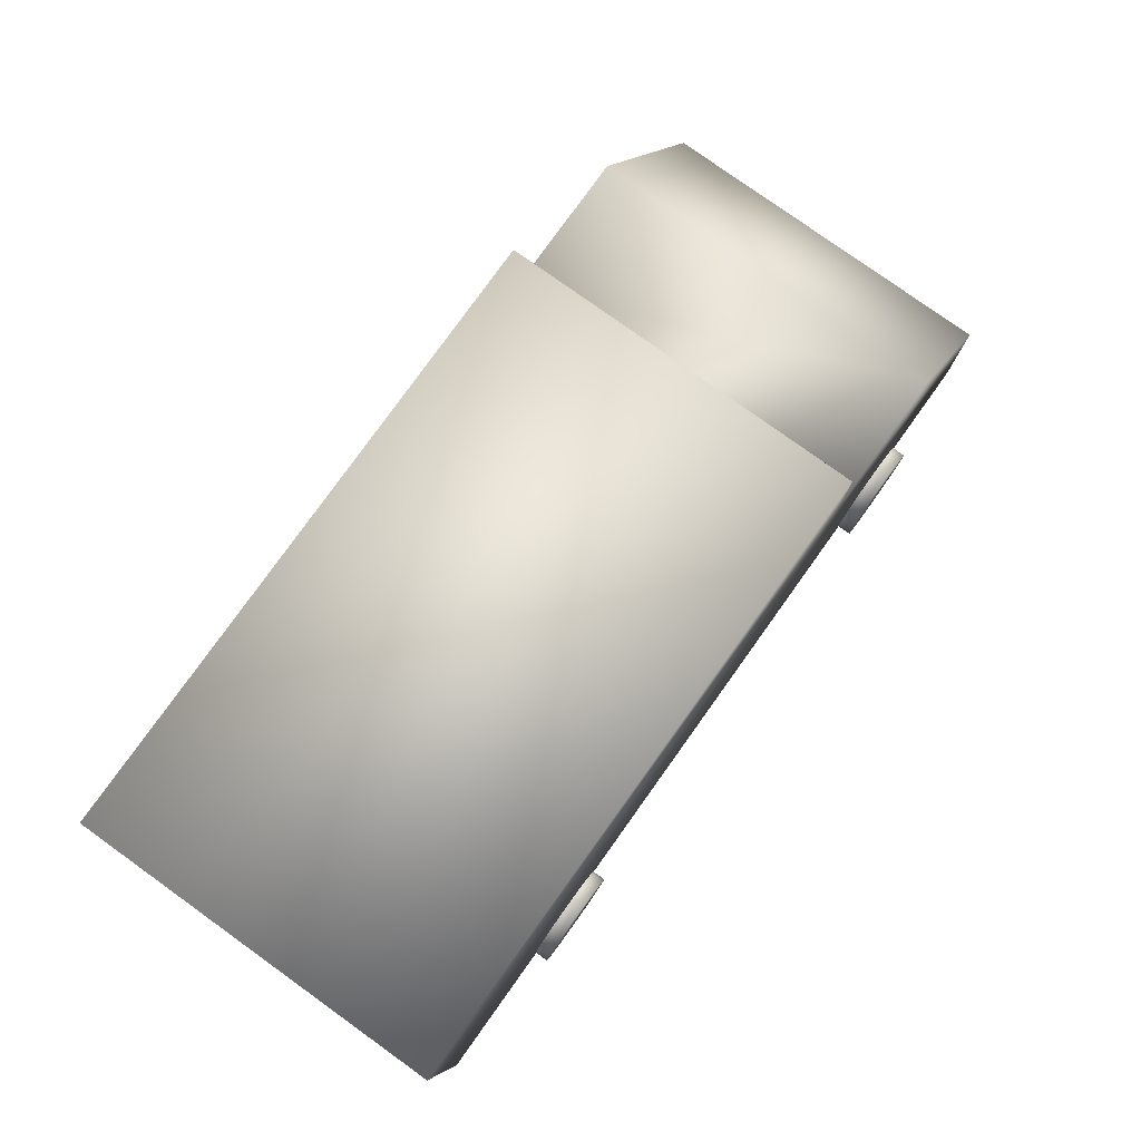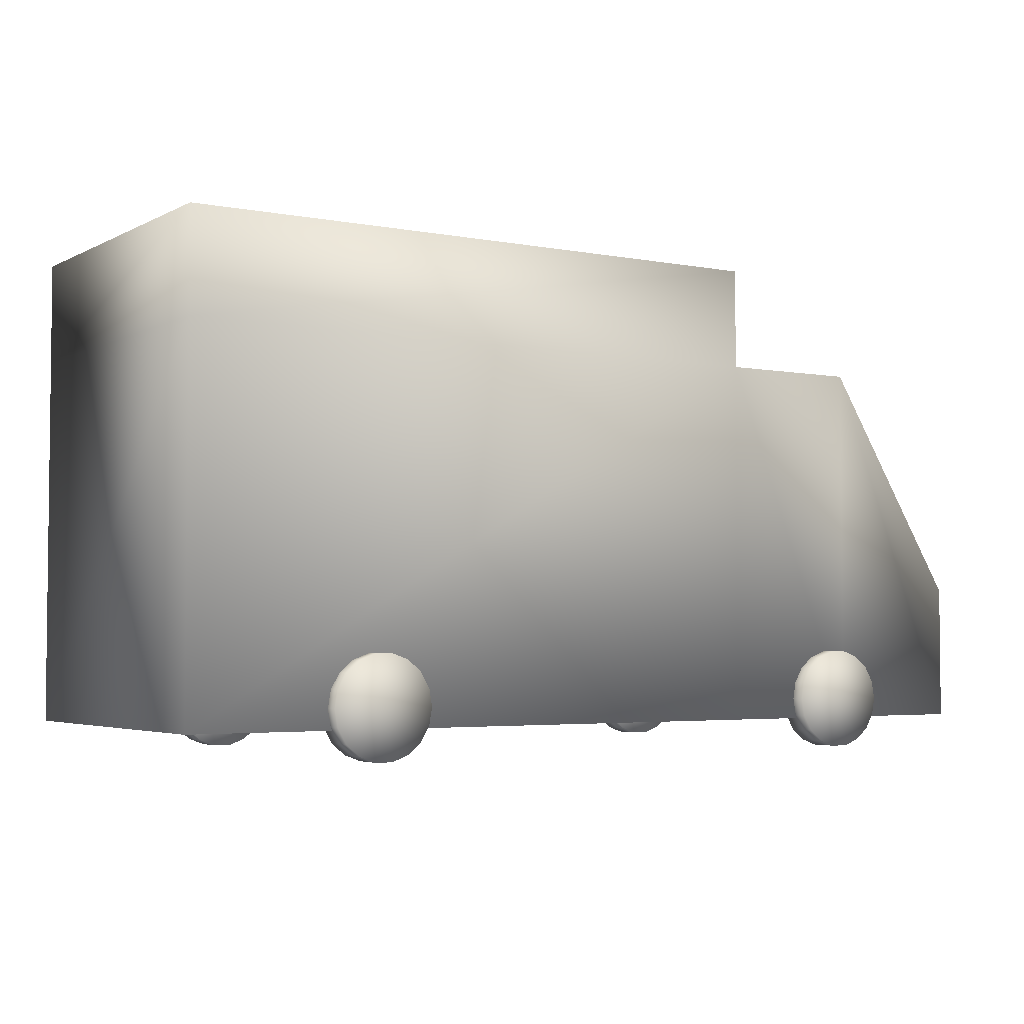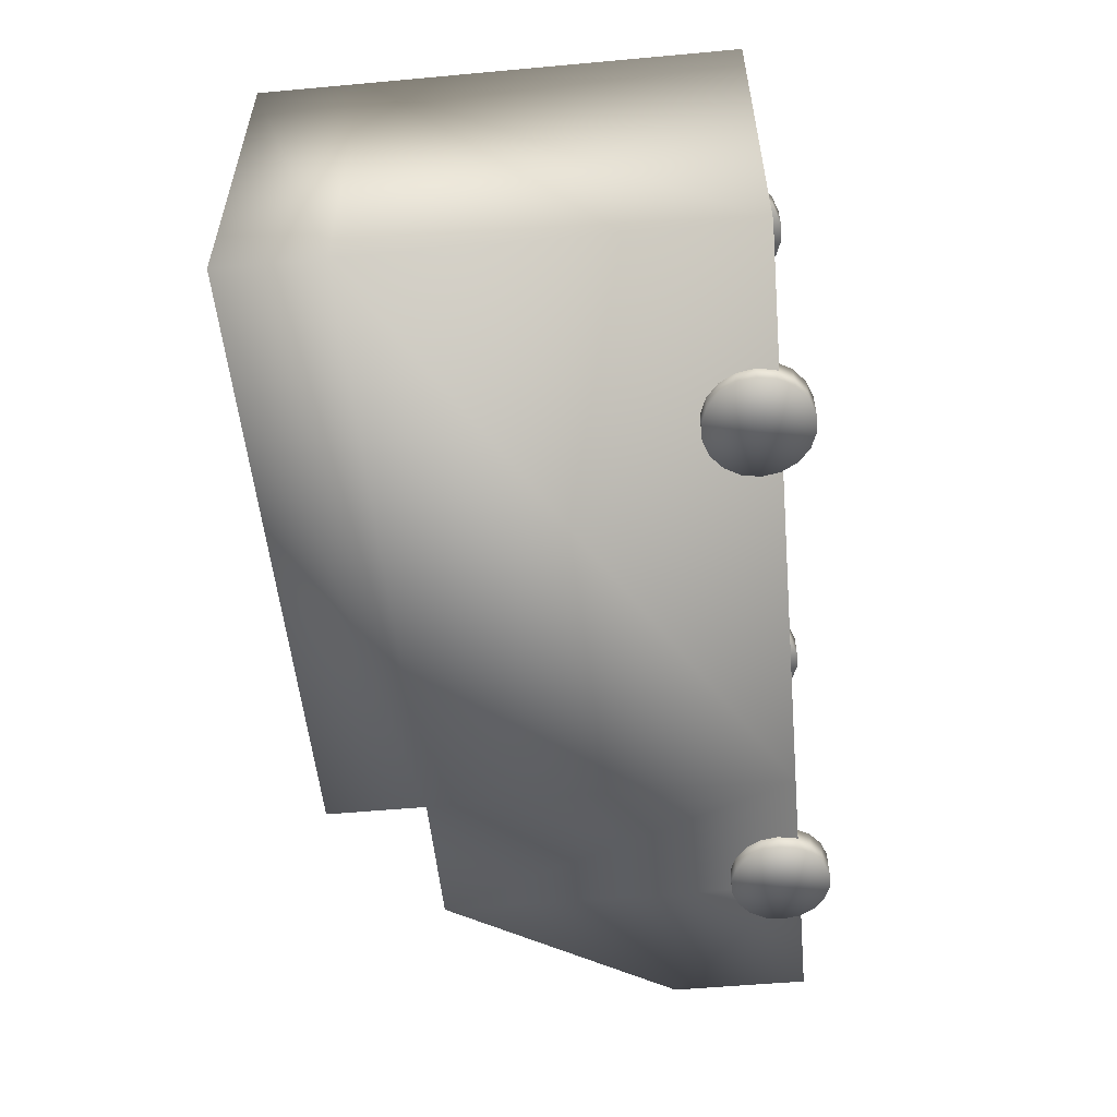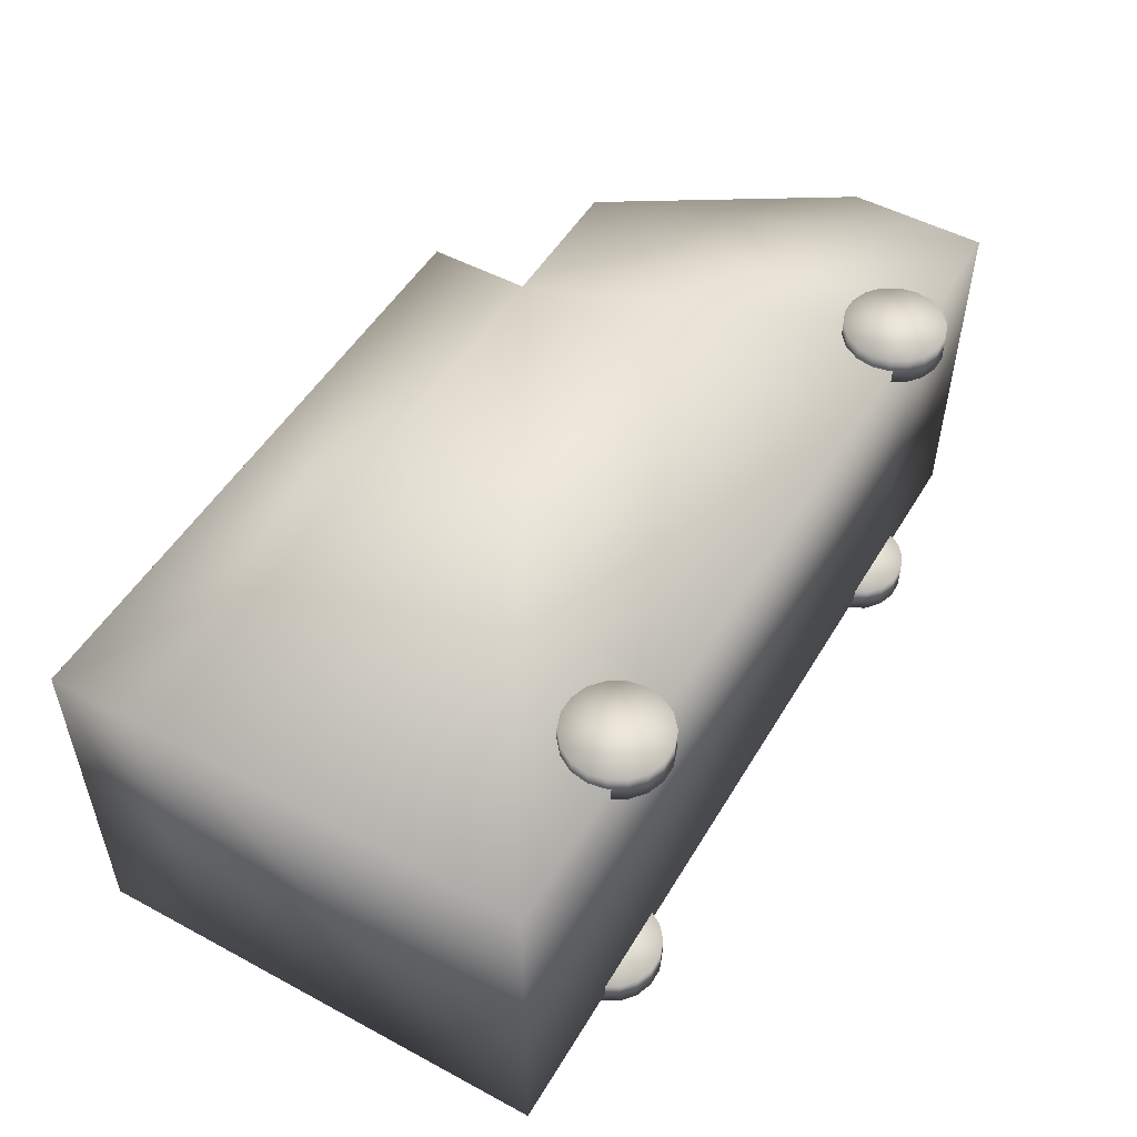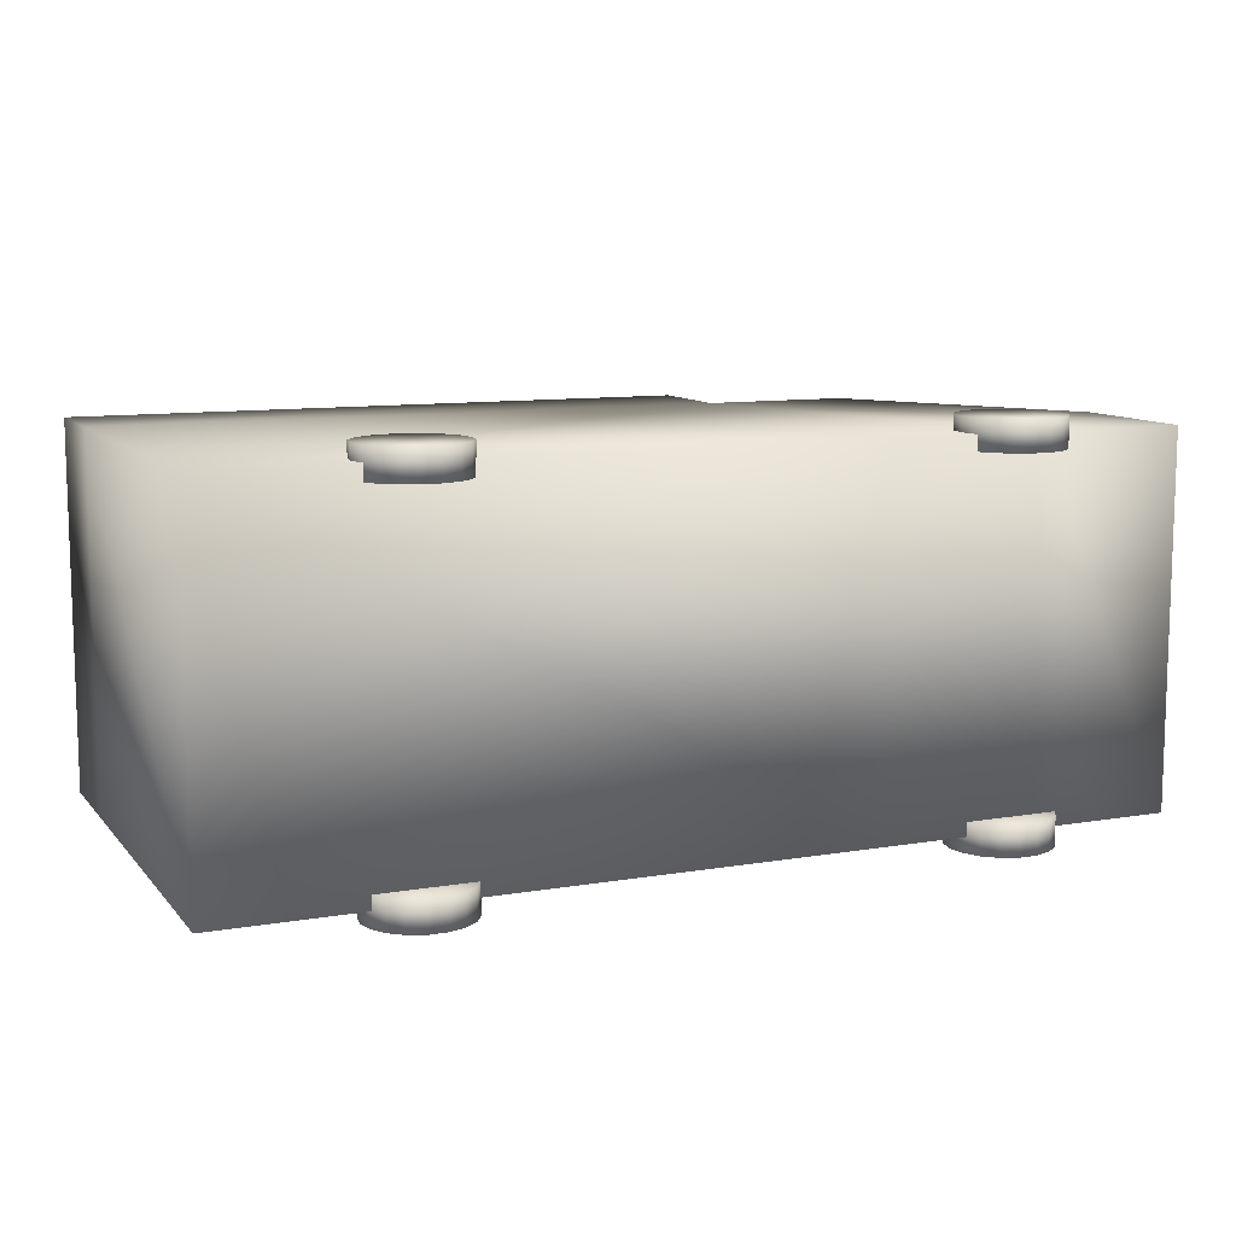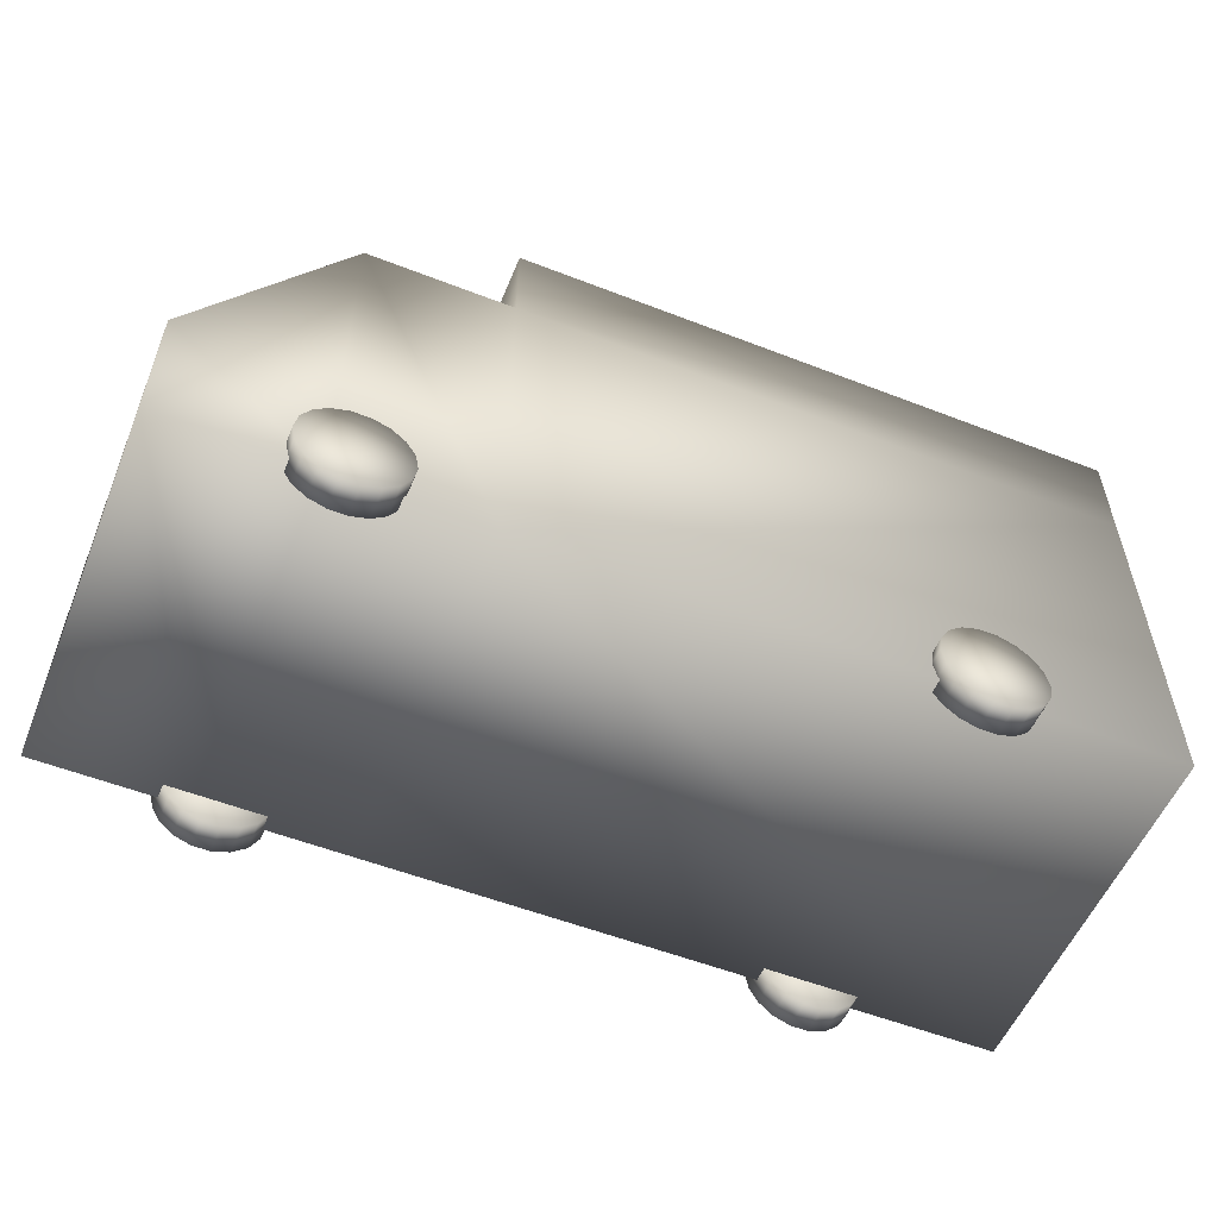
<metadata>
{"format":"obj","ext":"obj","renderer":"f3d","projection":"perspective","resolution":1024,"background":"white","views":[{"elev":78.8,"azim":-54.4,"up":"+Y"},{"elev":-3.7,"azim":-32.4,"up":"+Y"},{"elev":-54.1,"azim":-84.5,"up":"+Z"},{"elev":51.4,"azim":-59.8,"up":"+Z"},{"elev":10.3,"azim":-23.3,"up":"+Z"},{"elev":-55.2,"azim":157.7,"up":"+Y"}]}
</metadata>
<code>
v  15.92 5.876 57.1
v  16.95 0 57.1
v  -0.2269 0 57.1
v  15.92 5.876 67.01
v  16.95 0 67.01
v  -0.2269 0 67.01
v  12.93 11.04 57.1
v  12.93 11.04 67.01
v  8.363 14.88 57.1
v  8.363 14.88 67.01
v  2.756 16.92 57.1
v  2.756 16.92 67.01
v  -3.21 16.92 57.1
v  -3.21 16.92 67.01
v  -8.817 14.88 57.1
v  -8.817 14.88 67.01
v  -13.39 11.04 57.1
v  -13.39 11.04 67.01
v  -16.37 5.876 57.1
v  -16.37 5.876 67.01
v  -17.41 0 57.1
v  -17.41 0 67.01
v  -16.37 -5.876 57.1
v  -16.37 -5.876 67.01
v  -13.39 -11.04 57.1
v  -13.39 -11.04 67.01
v  -8.817 -14.88 57.1
v  -8.817 -14.88 67.01
v  -3.21 -16.92 57.1
v  -3.21 -16.92 67.01
v  2.756 -16.92 57.1
v  2.756 -16.92 67.01
v  8.363 -14.88 57.1
v  8.363 -14.88 67.01
v  12.93 -11.04 57.1
v  12.93 -11.04 67.01
v  15.92 -5.876 57.1
v  15.92 -5.876 67.01
v  15.92 5.876 -64.68
v  16.95 0 -64.68
v  -0.2269 0 -64.68
v  15.92 5.876 -54.77
v  16.95 0 -54.77
v  -0.2269 0 -54.77
v  12.93 11.04 -64.68
v  12.93 11.04 -54.77
v  8.363 14.88 -64.68
v  8.363 14.88 -54.77
v  2.756 16.92 -64.68
v  2.756 16.92 -54.77
v  -3.21 16.92 -64.68
v  -3.21 16.92 -54.77
v  -8.817 14.88 -64.68
v  -8.817 14.88 -54.77
v  -13.39 11.04 -64.68
v  -13.39 11.04 -54.77
v  -16.37 5.876 -64.68
v  -16.37 5.876 -54.77
v  -17.41 0 -64.68
v  -17.41 0 -54.77
v  -16.37 -5.876 -64.68
v  -16.37 -5.876 -54.77
v  -13.39 -11.04 -64.68
v  -13.39 -11.04 -54.77
v  -8.817 -14.88 -64.68
v  -8.817 -14.88 -54.77
v  -3.21 -16.92 -64.68
v  -3.21 -16.92 -54.77
v  2.756 -16.92 -64.68
v  2.756 -16.92 -54.77
v  8.363 -14.88 -64.68
v  8.363 -14.88 -54.77
v  12.93 -11.04 -64.68
v  12.93 -11.04 -54.77
v  15.92 -5.876 -64.68
v  15.92 -5.876 -54.77
v  -170.9 5.876 57.1
v  -169.9 0 57.1
v  -187.1 0 57.1
v  -170.9 5.876 67.01
v  -169.9 0 67.01
v  -187.1 0 67.01
v  -173.9 11.04 57.1
v  -173.9 11.04 67.01
v  -178.5 14.88 57.1
v  -178.5 14.88 67.01
v  -184.1 16.92 57.1
v  -184.1 16.92 67.01
v  -190.1 16.92 57.1
v  -190.1 16.92 67.01
v  -195.7 14.88 57.1
v  -195.7 14.88 67.01
v  -200.2 11.04 57.1
v  -200.2 11.04 67.01
v  -203.2 5.876 57.1
v  -203.2 5.876 67.01
v  -204.3 0 57.1
v  -204.3 0 67.01
v  -203.2 -5.876 57.1
v  -203.2 -5.876 67.01
v  -200.2 -11.04 57.1
v  -200.2 -11.04 67.01
v  -195.7 -14.88 57.1
v  -195.7 -14.88 67.01
v  -190.1 -16.92 57.1
v  -190.1 -16.92 67.01
v  -184.1 -16.92 57.1
v  -184.1 -16.92 67.01
v  -178.5 -14.88 57.1
v  -178.5 -14.88 67.01
v  -173.9 -11.04 57.1
v  -173.9 -11.04 67.01
v  -170.9 -5.876 57.1
v  -170.9 -5.876 67.01
v  -170.9 5.876 -64.68
v  -169.9 0 -64.68
v  -187.1 0 -64.68
v  -170.9 5.876 -54.77
v  -169.9 0 -54.77
v  -187.1 0 -54.77
v  -173.9 11.04 -64.68
v  -173.9 11.04 -54.77
v  -178.5 14.88 -64.68
v  -178.5 14.88 -54.77
v  -184.1 16.92 -64.68
v  -184.1 16.92 -54.77
v  -190.1 16.92 -64.68
v  -190.1 16.92 -54.77
v  -195.7 14.88 -64.68
v  -195.7 14.88 -54.77
v  -200.2 11.04 -64.68
v  -200.2 11.04 -54.77
v  -203.2 5.876 -64.68
v  -203.2 5.876 -54.77
v  -204.3 0 -64.68
v  -204.3 0 -54.77
v  -203.2 -5.876 -64.68
v  -203.2 -5.876 -54.77
v  -200.2 -11.04 -64.68
v  -200.2 -11.04 -54.77
v  -195.7 -14.88 -64.68
v  -195.7 -14.88 -54.77
v  -190.1 -16.92 -64.68
v  -190.1 -16.92 -54.77
v  -184.1 -16.92 -64.68
v  -184.1 -16.92 -54.77
v  -178.5 -14.88 -64.68
v  -178.5 -14.88 -54.77
v  -173.9 -11.04 -64.68
v  -173.9 -11.04 -54.77
v  -170.9 -5.876 -64.68
v  -170.9 -5.876 -54.77
v  -251.6 118 62.26
v  -251.6 118 -59.42
v  -251.6 -6.889 -59.42
v  -251.6 -6.889 62.26
v  -42.7 118 62.26
v  -42.7 -6.889 62.26
v  55.08 39.78 -59.42
v  55.08 39.78 62.26
v  55.08 -6.889 62.26
v  55.08 -6.889 -59.42
v  -251.6 152.3 -59.42
v  -42.7 152.3 -59.42
v  -42.7 118 -59.42
v  -42.7 152.3 62.26
v  -251.6 152.3 62.26
v  -42.7 -6.889 -59.42
v  6.321 -6.889 -59.42
v  6.321 -6.889 62.26
v  6.321 118 -59.42
v  6.321 118 62.26
o Car_09
g Car_09
f 1 2 3
f 4 5 2
f 1 4 2
f 4 6 5
f 7 1 3
f 8 4 1
f 7 8 1
f 8 6 4
f 9 7 3
f 10 8 7
f 9 10 7
f 10 6 8
f 11 9 3
f 12 10 9
f 11 12 9
f 12 6 10
f 13 11 3
f 14 12 11
f 13 14 11
f 14 6 12
f 15 13 3
f 16 14 13
f 15 16 13
f 16 6 14
f 17 15 3
f 18 16 15
f 17 18 15
f 18 6 16
f 19 17 3
f 20 18 17
f 19 20 17
f 20 6 18
f 21 19 3
f 22 20 19
f 21 22 19
f 22 6 20
f 23 21 3
f 24 22 21
f 23 24 21
f 24 6 22
f 25 23 3
f 26 24 23
f 25 26 23
f 26 6 24
f 27 25 3
f 28 26 25
f 27 28 25
f 28 6 26
f 29 27 3
f 30 28 27
f 29 30 27
f 30 6 28
f 31 29 3
f 32 30 29
f 31 32 29
f 32 6 30
f 33 31 3
f 34 32 31
f 33 34 31
f 34 6 32
f 35 33 3
f 36 34 33
f 35 36 33
f 36 6 34
f 37 35 3
f 38 36 35
f 37 38 35
f 38 6 36
f 2 37 3
f 5 38 37
f 2 5 37
f 5 6 38
f 39 40 41
f 42 43 40
f 39 42 40
f 42 44 43
f 45 39 41
f 46 42 39
f 45 46 39
f 46 44 42
f 47 45 41
f 48 46 45
f 47 48 45
f 48 44 46
f 49 47 41
f 50 48 47
f 49 50 47
f 50 44 48
f 51 49 41
f 52 50 49
f 51 52 49
f 52 44 50
f 53 51 41
f 54 52 51
f 53 54 51
f 54 44 52
f 55 53 41
f 56 54 53
f 55 56 53
f 56 44 54
f 57 55 41
f 58 56 55
f 57 58 55
f 58 44 56
f 59 57 41
f 60 58 57
f 59 60 57
f 60 44 58
f 61 59 41
f 62 60 59
f 61 62 59
f 62 44 60
f 63 61 41
f 64 62 61
f 63 64 61
f 64 44 62
f 65 63 41
f 66 64 63
f 65 66 63
f 66 44 64
f 67 65 41
f 68 66 65
f 67 68 65
f 68 44 66
f 69 67 41
f 70 68 67
f 69 70 67
f 70 44 68
f 71 69 41
f 72 70 69
f 71 72 69
f 72 44 70
f 73 71 41
f 74 72 71
f 73 74 71
f 74 44 72
f 75 73 41
f 76 74 73
f 75 76 73
f 76 44 74
f 40 75 41
f 43 76 75
f 40 43 75
f 43 44 76
f 77 78 79
f 80 81 78
f 77 80 78
f 80 82 81
f 83 77 79
f 84 80 77
f 83 84 77
f 84 82 80
f 85 83 79
f 86 84 83
f 85 86 83
f 86 82 84
f 87 85 79
f 88 86 85
f 87 88 85
f 88 82 86
f 89 87 79
f 90 88 87
f 89 90 87
f 90 82 88
f 91 89 79
f 92 90 89
f 91 92 89
f 92 82 90
f 93 91 79
f 94 92 91
f 93 94 91
f 94 82 92
f 95 93 79
f 96 94 93
f 95 96 93
f 96 82 94
f 97 95 79
f 98 96 95
f 97 98 95
f 98 82 96
f 99 97 79
f 100 98 97
f 99 100 97
f 100 82 98
f 101 99 79
f 102 100 99
f 101 102 99
f 102 82 100
f 103 101 79
f 104 102 101
f 103 104 101
f 104 82 102
f 105 103 79
f 106 104 103
f 105 106 103
f 106 82 104
f 107 105 79
f 108 106 105
f 107 108 105
f 108 82 106
f 109 107 79
f 110 108 107
f 109 110 107
f 110 82 108
f 111 109 79
f 112 110 109
f 111 112 109
f 112 82 110
f 113 111 79
f 114 112 111
f 113 114 111
f 114 82 112
f 78 113 79
f 81 114 113
f 78 81 113
f 81 82 114
f 115 116 117
f 118 119 116
f 115 118 116
f 118 120 119
f 121 115 117
f 122 118 115
f 121 122 115
f 122 120 118
f 123 121 117
f 124 122 121
f 123 124 121
f 124 120 122
f 125 123 117
f 126 124 123
f 125 126 123
f 126 120 124
f 127 125 117
f 128 126 125
f 127 128 125
f 128 120 126
f 129 127 117
f 130 128 127
f 129 130 127
f 130 120 128
f 131 129 117
f 132 130 129
f 131 132 129
f 132 120 130
f 133 131 117
f 134 132 131
f 133 134 131
f 134 120 132
f 135 133 117
f 136 134 133
f 135 136 133
f 136 120 134
f 137 135 117
f 138 136 135
f 137 138 135
f 138 120 136
f 139 137 117
f 140 138 137
f 139 140 137
f 140 120 138
f 141 139 117
f 142 140 139
f 141 142 139
f 142 120 140
f 143 141 117
f 144 142 141
f 143 144 141
f 144 120 142
f 145 143 117
f 146 144 143
f 145 146 143
f 146 120 144
f 147 145 117
f 148 146 145
f 147 148 145
f 148 120 146
f 149 147 117
f 150 148 147
f 149 150 147
f 150 120 148
f 151 149 117
f 152 150 149
f 151 152 149
f 152 120 150
f 116 151 117
f 119 152 151
f 116 119 151
f 119 120 152
f 153 154 155
f 156 153 155
f 157 153 156
f 158 157 156
f 159 160 161
f 162 159 161
f 163 164 165
f 154 163 165
f 166 164 163
f 167 166 163
f 156 155 168
f 158 156 168
f 167 163 154
f 153 167 154
f 166 167 153
f 157 166 153
f 164 166 157
f 165 164 157
f 168 155 154
f 165 168 154
f 169 170 158
f 168 169 158
f 171 169 168
f 165 171 168
f 160 159 171
f 172 160 171
f 161 160 172
f 170 161 172
f 162 161 170
f 169 162 170
f 159 162 169
f 171 159 169
f 165 157 172
f 171 165 172
f 157 158 170
f 172 157 170

</code>
